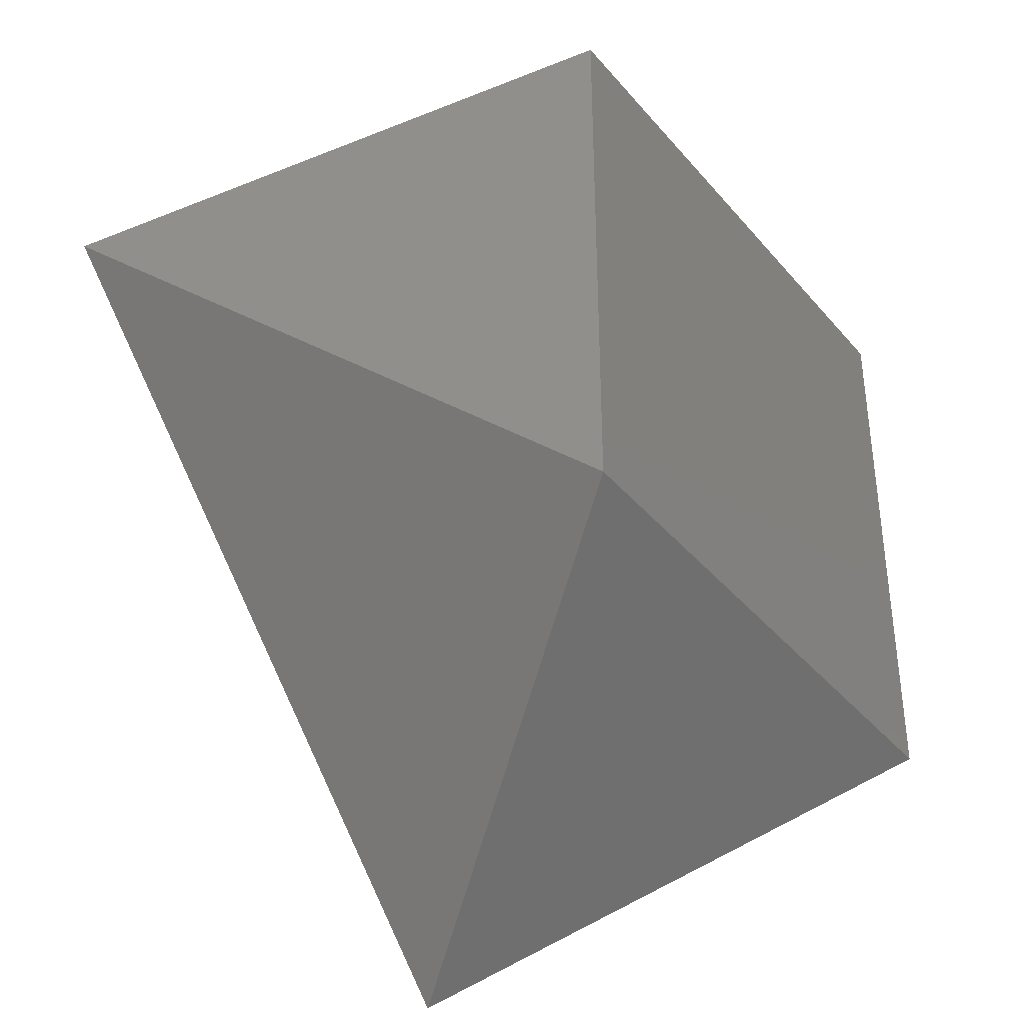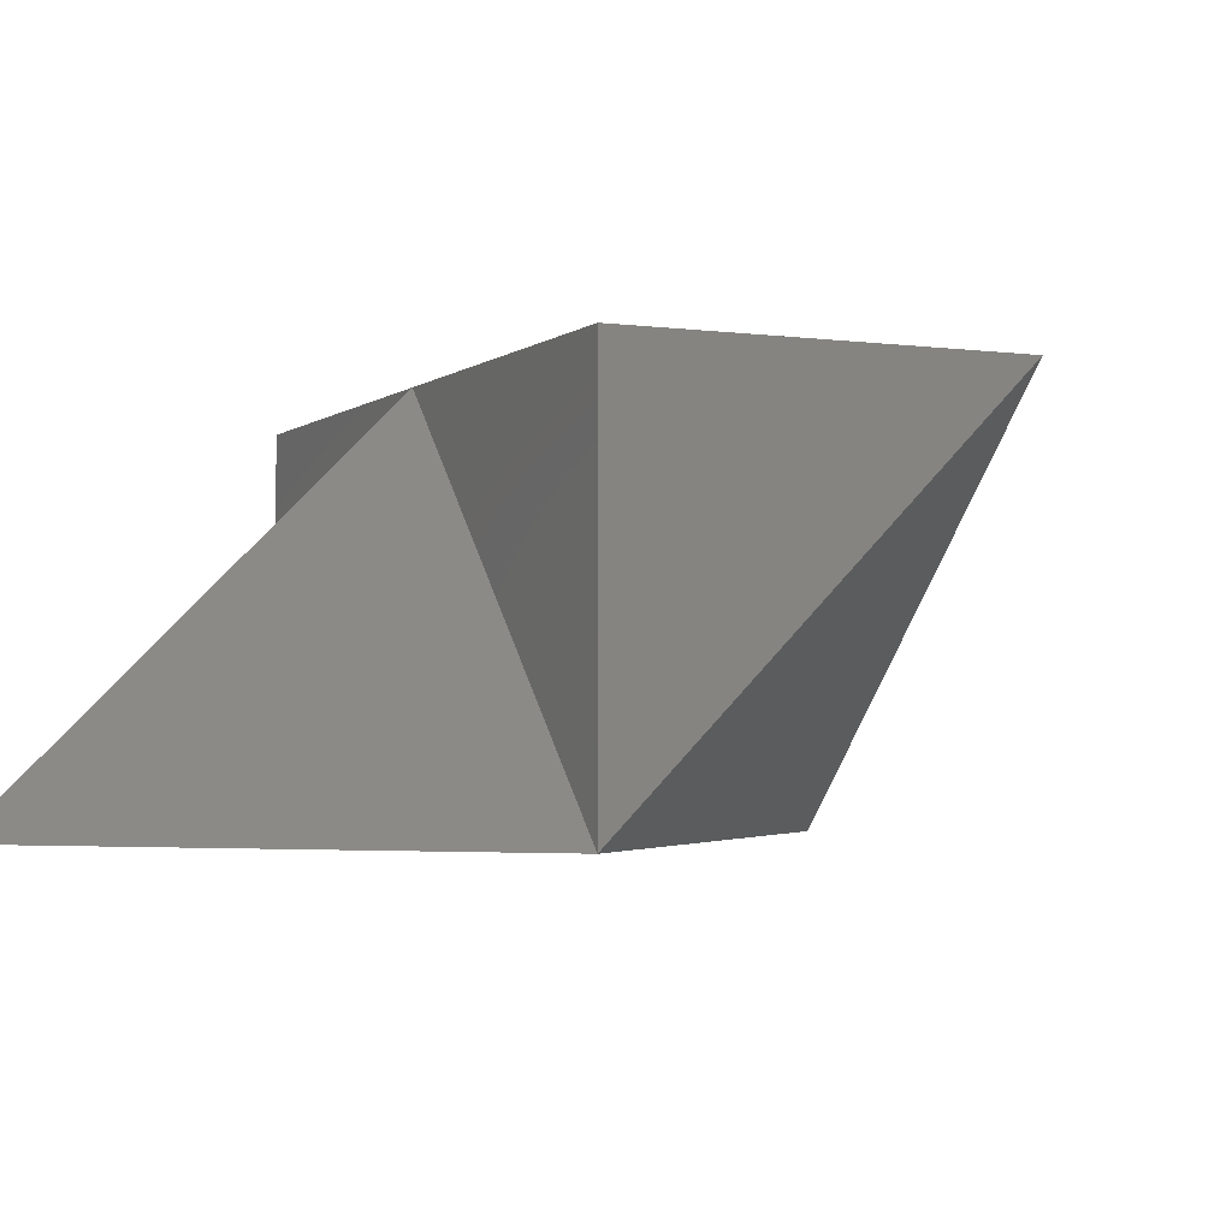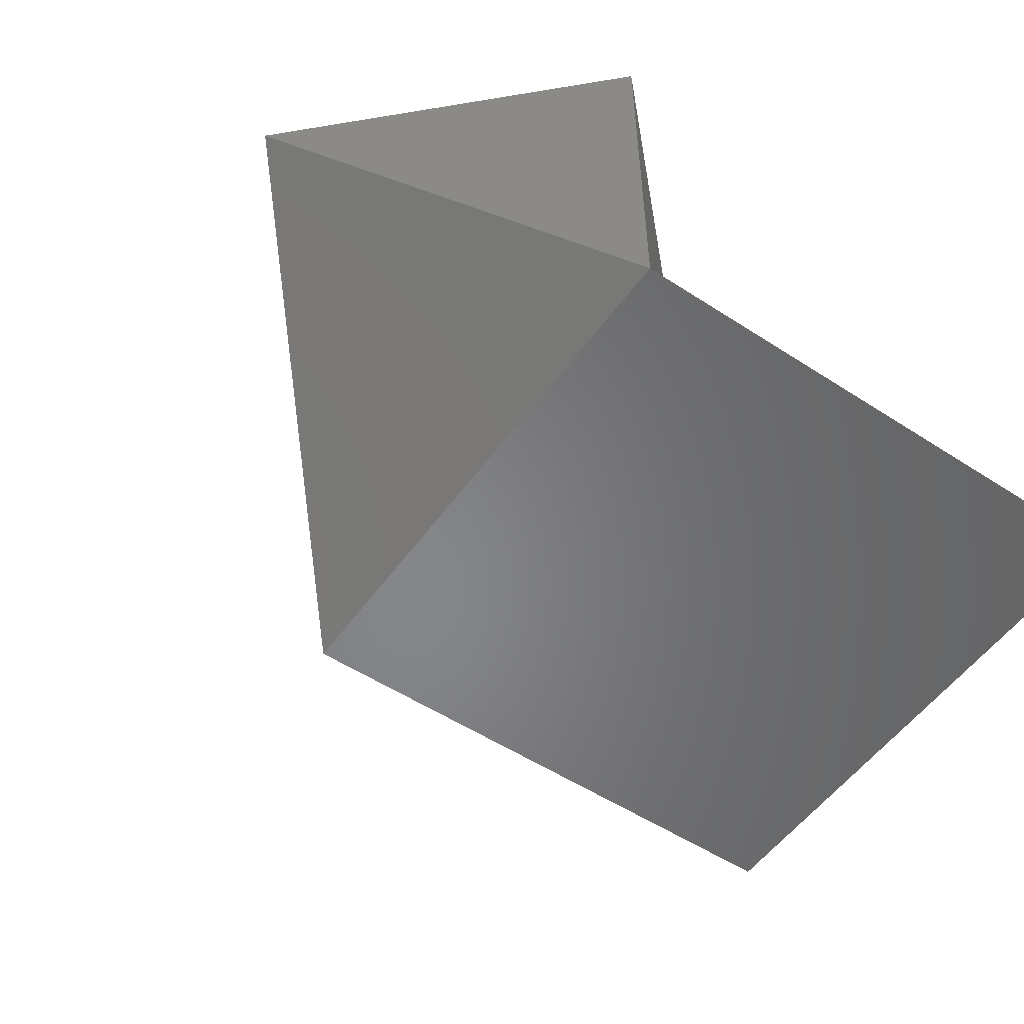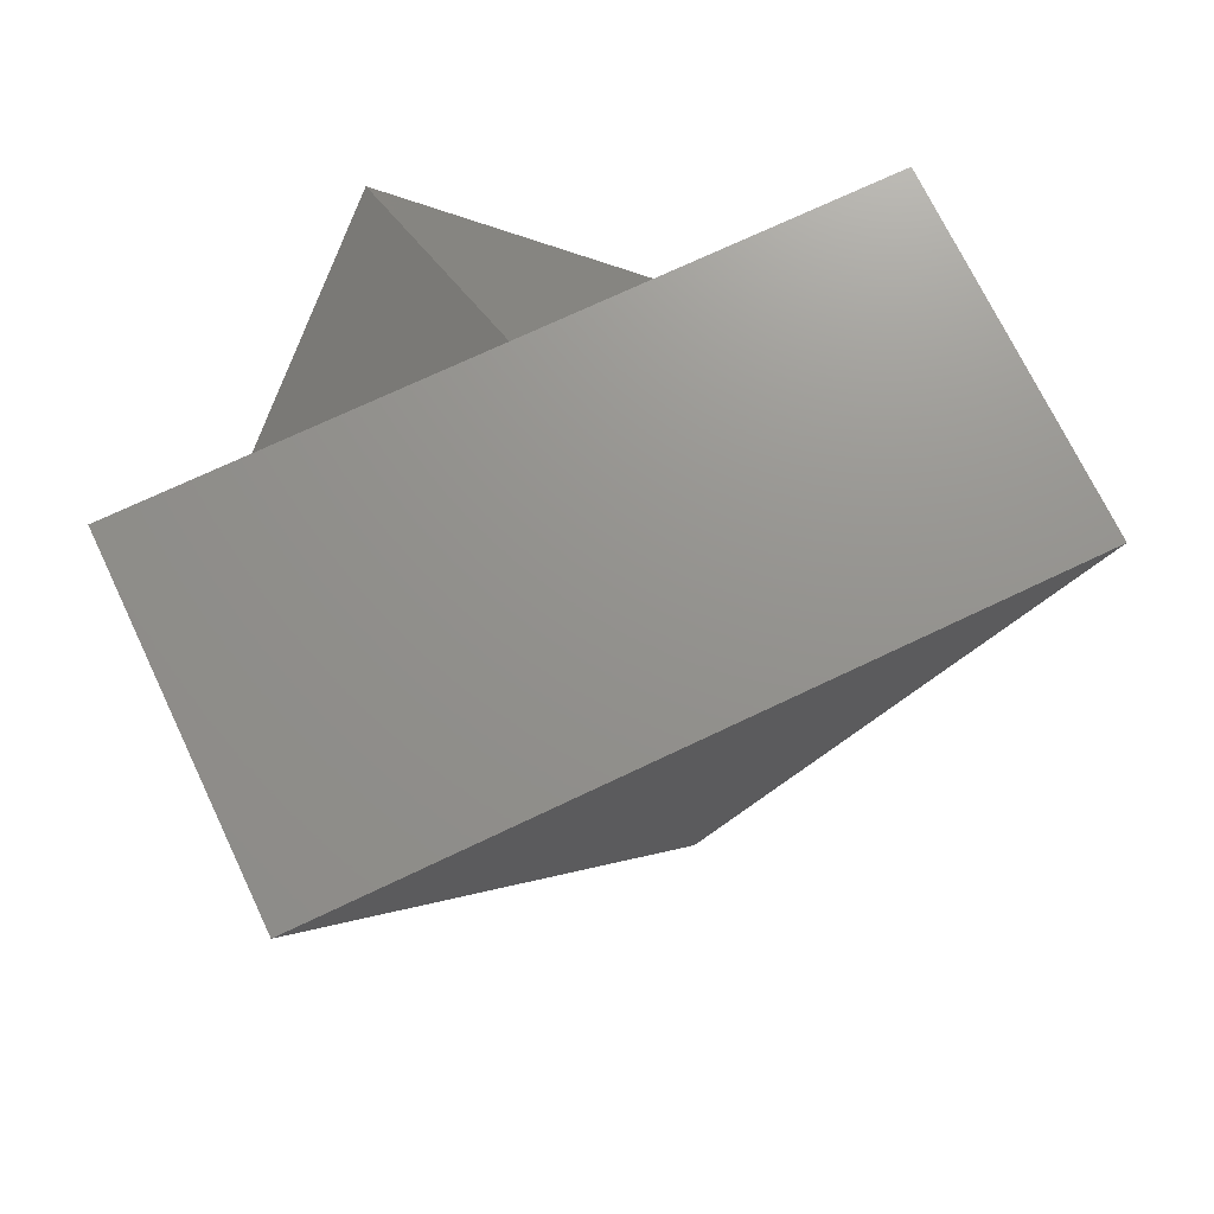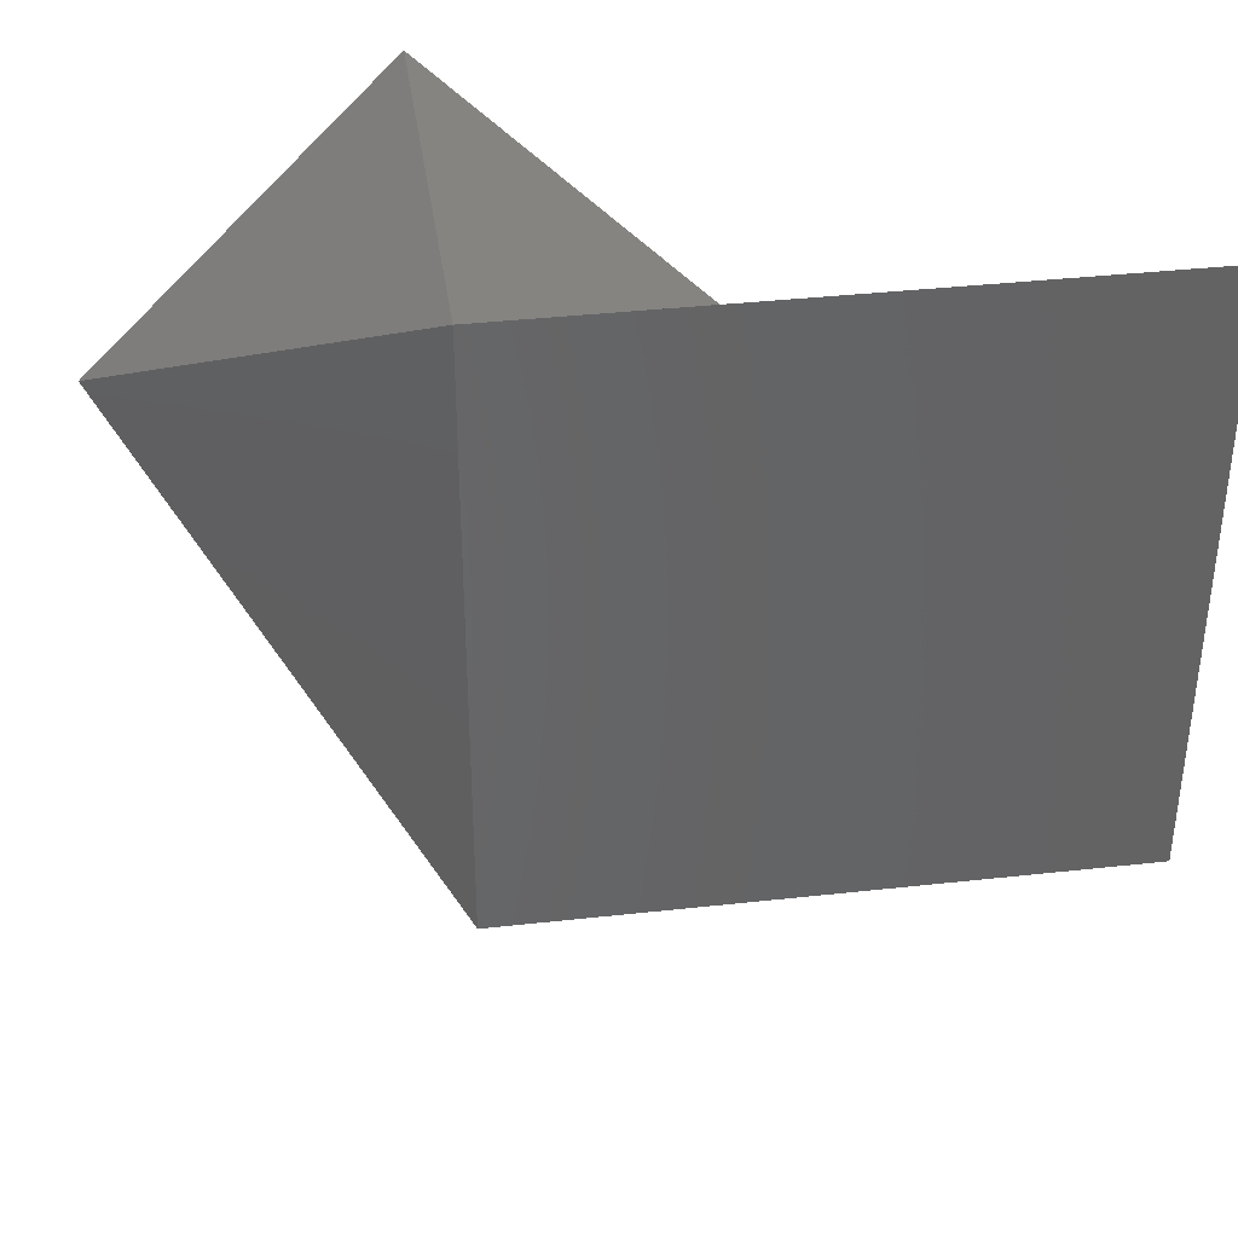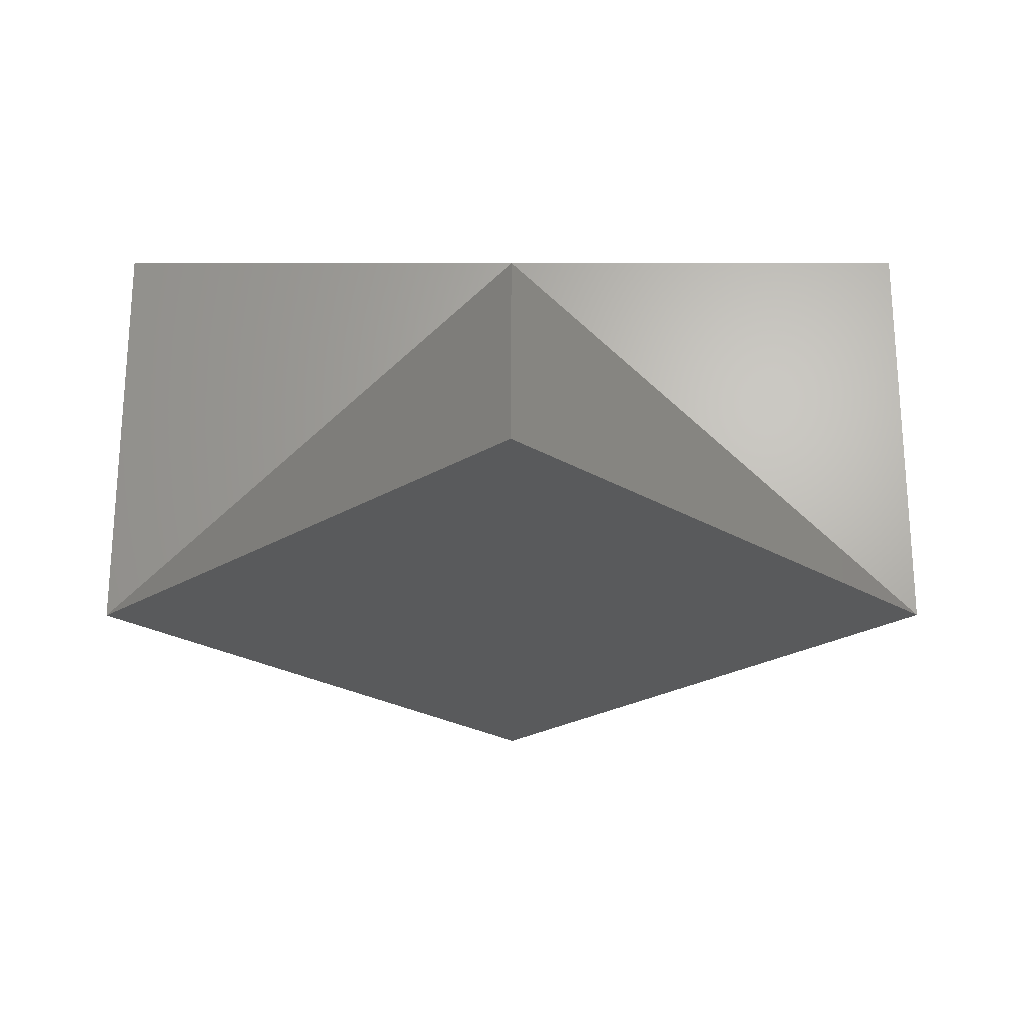
<metadata>
{"format":"stl","ext":"stl","renderer":"f3d","projection":"perspective","resolution":1024,"background":"white","views":[{"elev":-39.0,"azim":125.5,"up":"+Y"},{"elev":-2.8,"azim":-69.8,"up":"+Z"},{"elev":-53.2,"azim":145.1,"up":"+Z"},{"elev":71.6,"azim":19.5,"up":"+Z"},{"elev":38.2,"azim":172.0,"up":"+Y"},{"elev":-23.9,"azim":-134.9,"up":"+Z"}]}
</metadata>
<code>
# stl→obj: 10 verts, 16 faces
v 18.28 6 0
v 18 6 0
v 18 6.283 0
v 18.14 5.859 0.2
v 18.28 6.283 0
v 18.43 6.142 0.2
v 18.28 6 0.2
v 18.14 6.142 0.2
v 18 6 0.2
v 18.28 6.283 0.2
f 1 2 3
f 1 4 2
f 1 3 5
f 1 5 6
f 1 7 4
f 1 6 7
f 2 8 3
f 2 4 9
f 2 9 8
f 3 8 5
f 5 8 10
f 5 10 6
f 4 8 9
f 4 7 8
f 8 6 10
f 8 7 6

</code>
